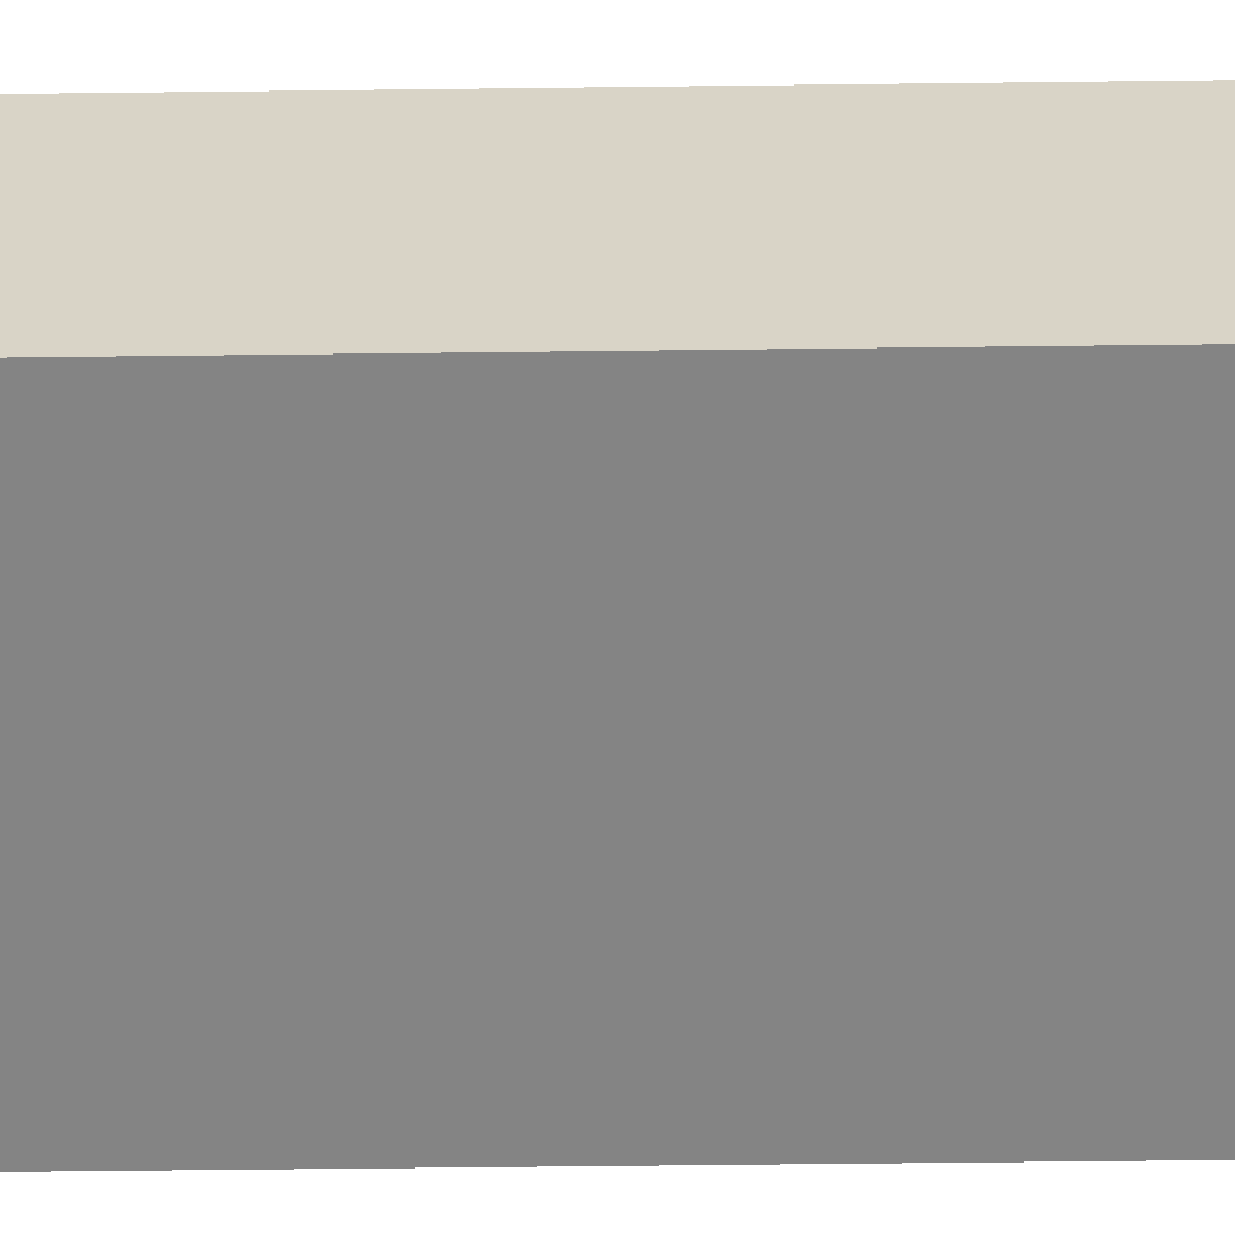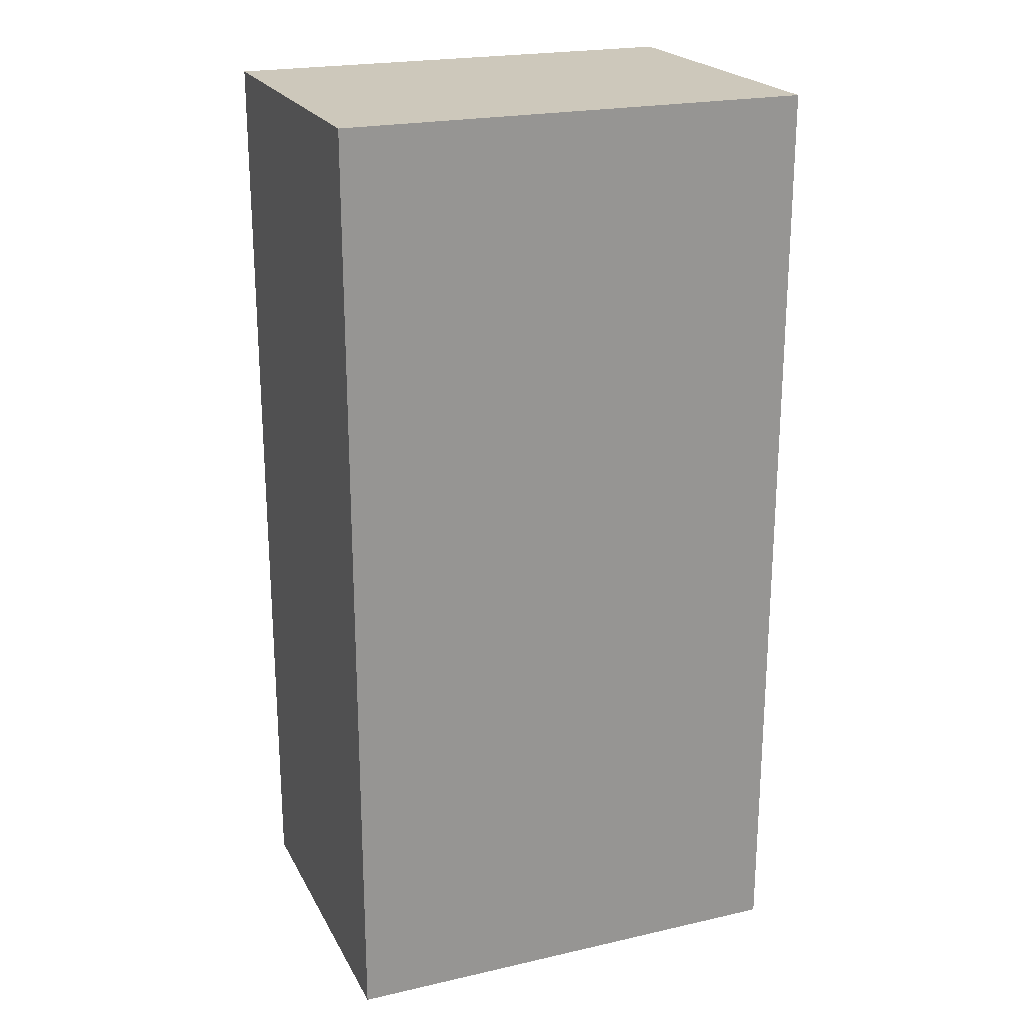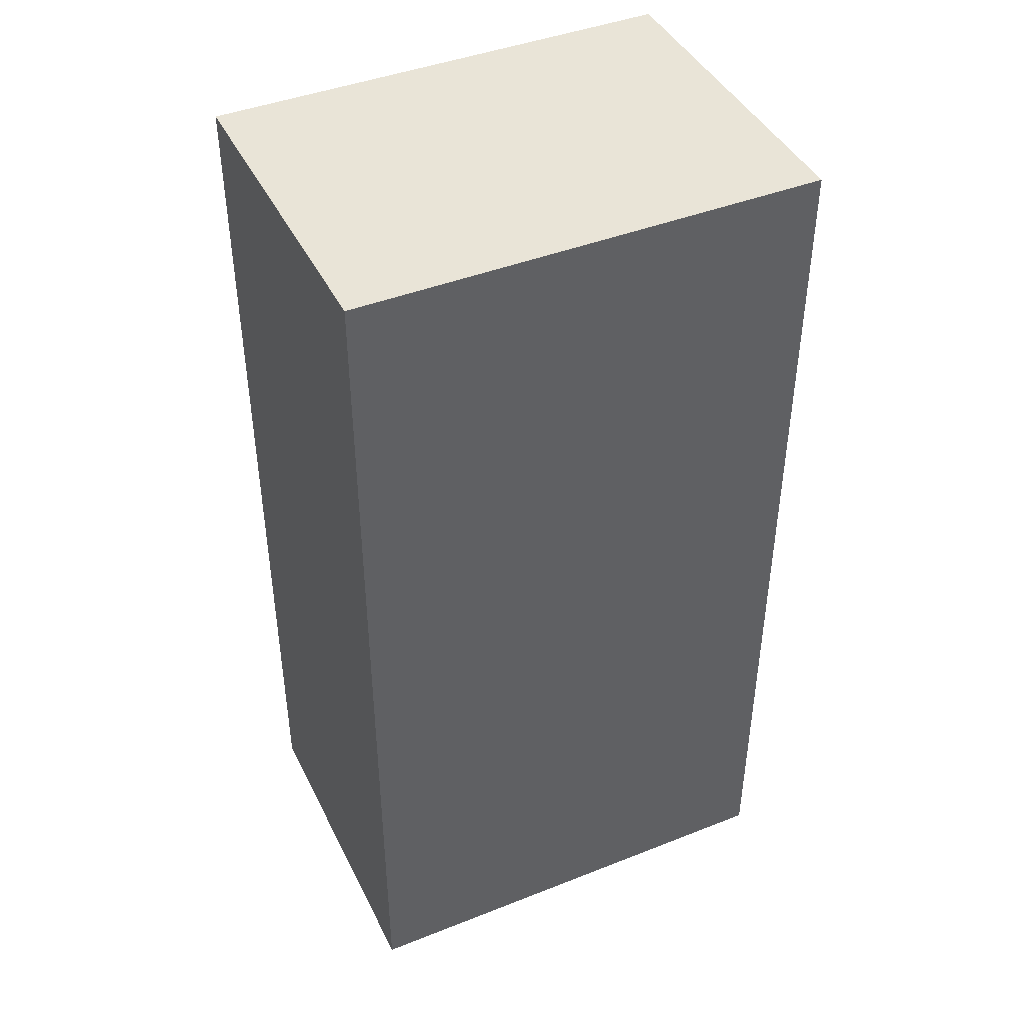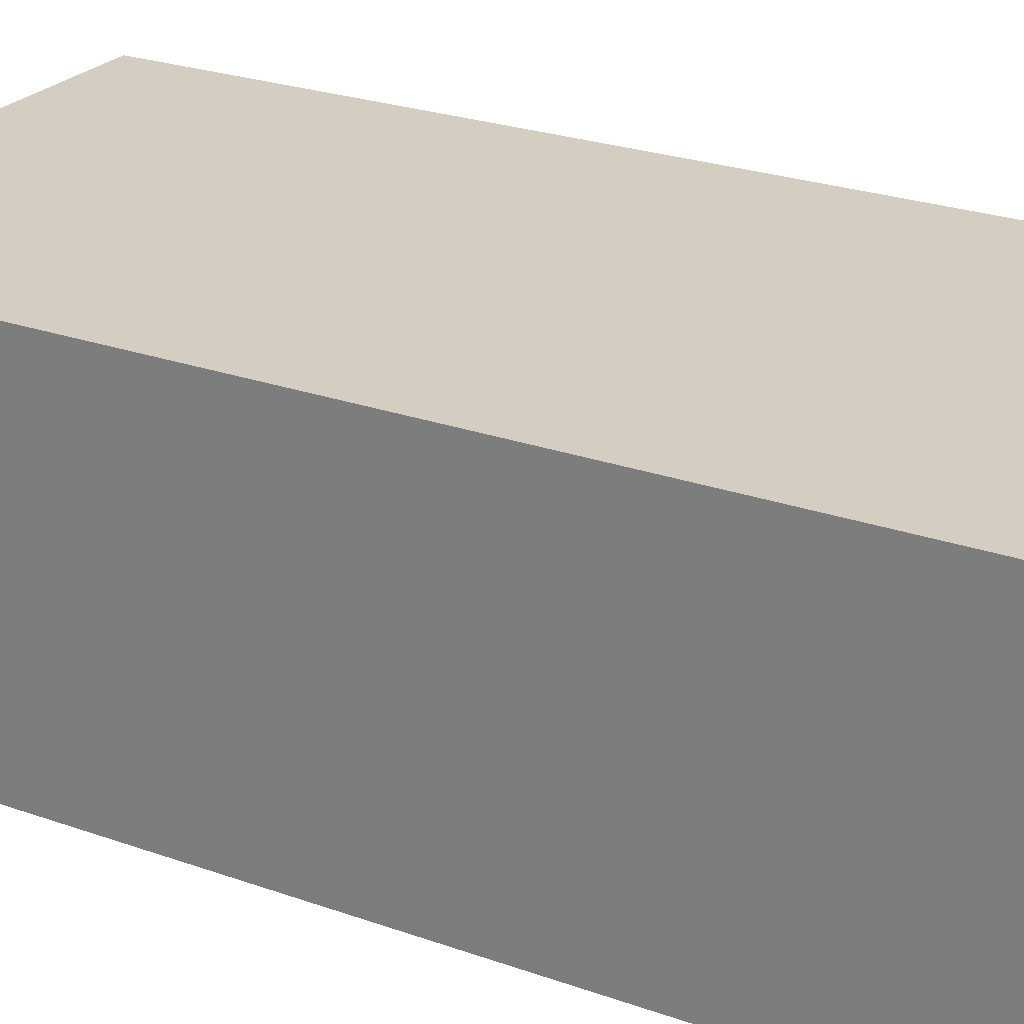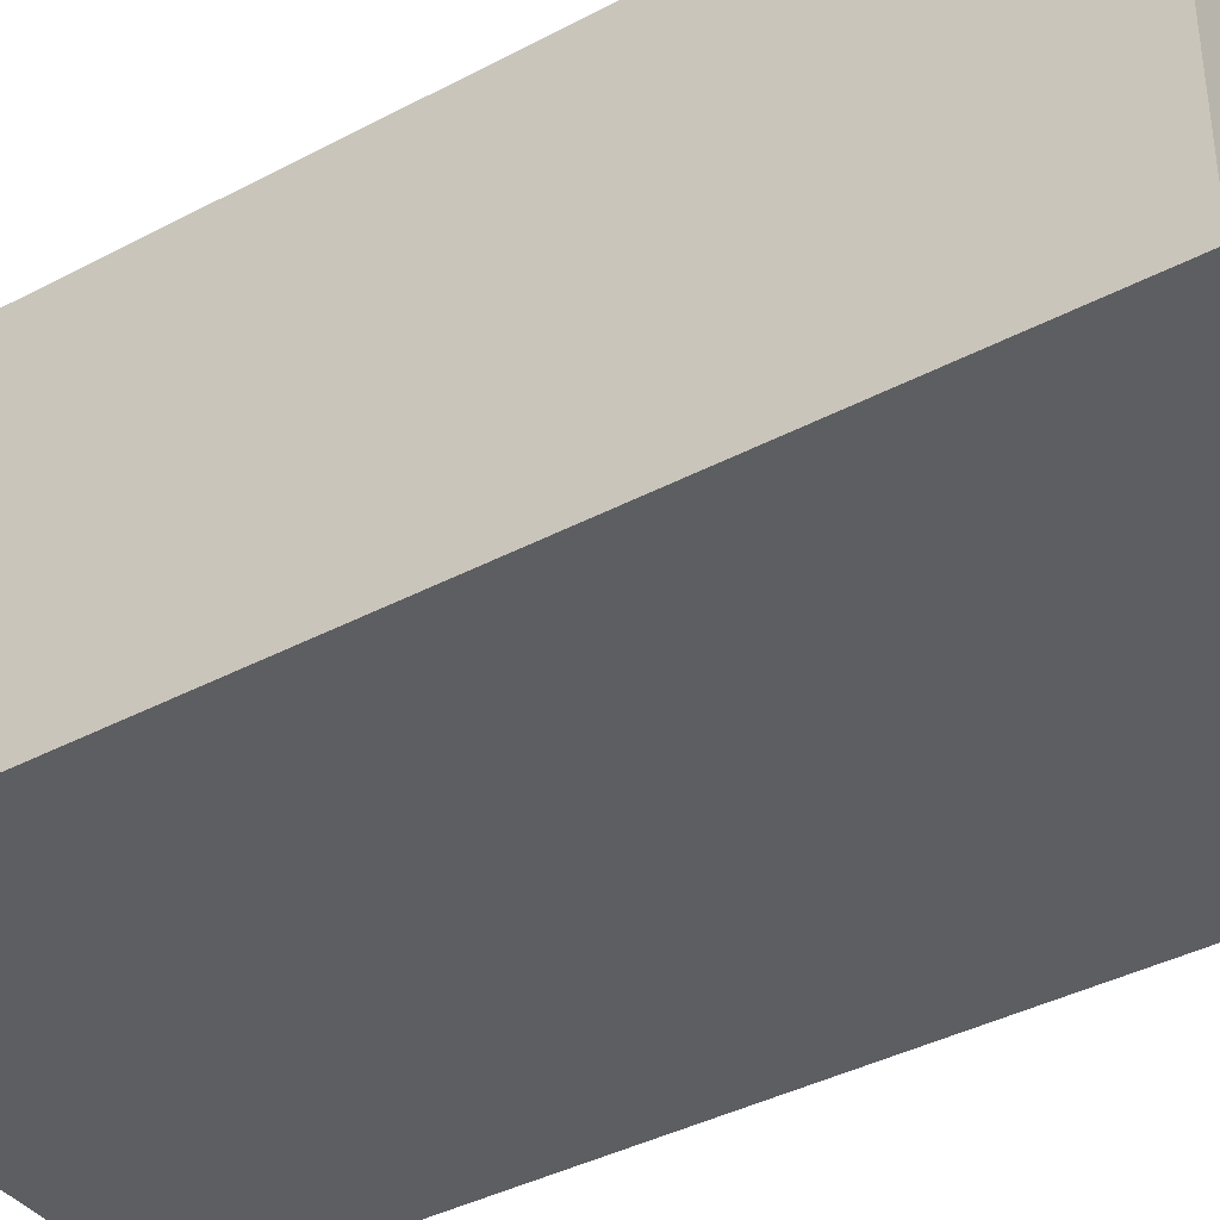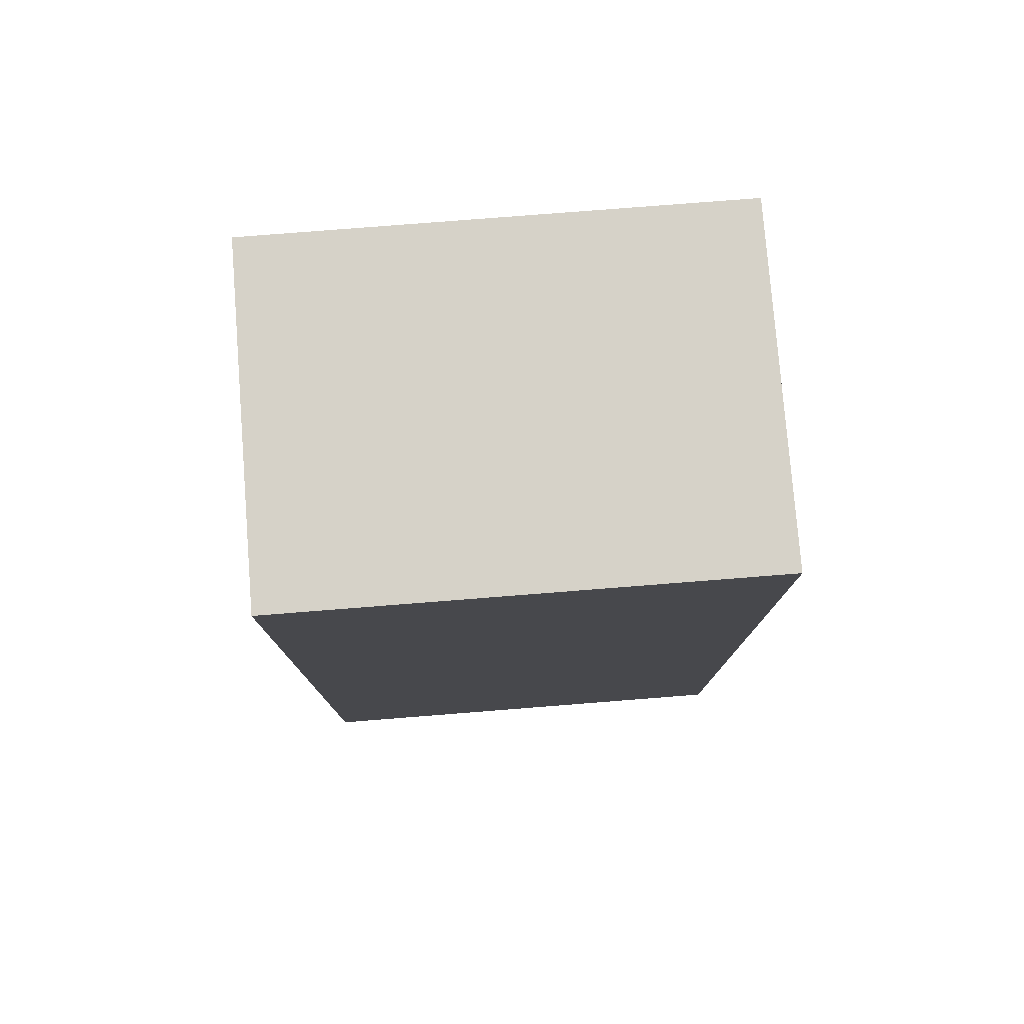
<metadata>
{"format":"obj","ext":"obj","renderer":"f3d","projection":"perspective","resolution":1024,"background":"white","views":[{"elev":-61.3,"azim":90.7,"up":"+Y"},{"elev":22.0,"azim":158.4,"up":"+Z"},{"elev":43.2,"azim":155.0,"up":"+Z"},{"elev":24.9,"azim":120.2,"up":"+Y"},{"elev":-39.0,"azim":-56.4,"up":"+Y"},{"elev":78.3,"azim":175.5,"up":"+Z"}]}
</metadata>
<code>
g default
v -12.73 -9.185 25.47
v 12.73 -9.185 25.47
v -12.73 9.185 25.47
v 12.73 9.185 25.47
v -12.73 9.185 -25.47
v 12.73 9.185 -25.47
v -12.73 -9.185 -25.47
v 12.73 -9.185 -25.47
v 0 9.185 0
v -11.52 -8.513 22.79
v 11.52 -8.513 22.79
v 11.52 -8.513 -22.79
v -11.52 -8.513 -22.79
v 11.4 8.166 22.79
v -11.4 8.166 22.79
v -11.4 8.166 -22.79
v 11.4 8.166 -22.79
g pCube1
f 1 2 4 3
f 10 11 12 13
f 5 6 8 7
f 7 8 2 1
f 2 8 6 4
f 7 1 3 5
f 3 4 9
f 4 6 9
f 6 5 9
f 5 3 9
f 9 14 15
f 9 17 14
f 9 16 17
f 9 15 16
f 15 14 11 10
f 16 15 10 13
f 17 16 13 12
f 14 17 12 11

</code>
